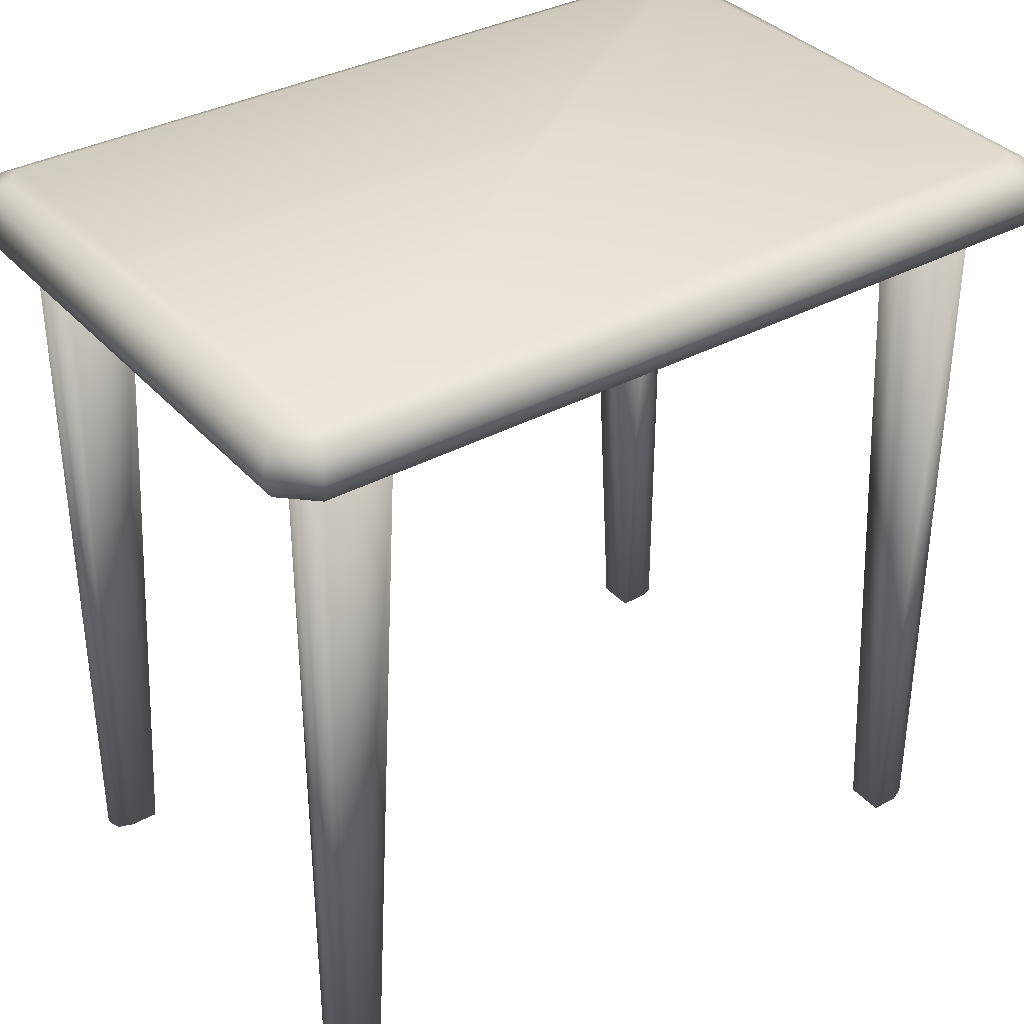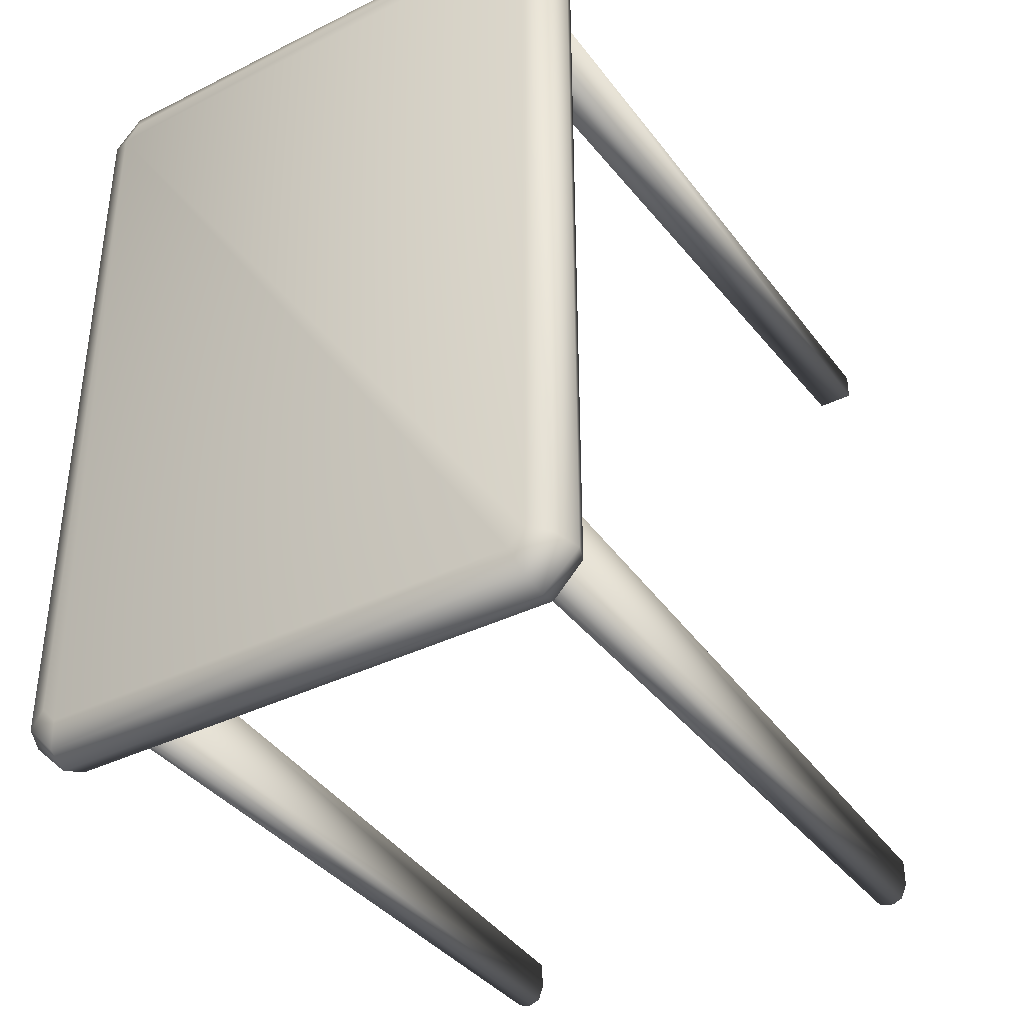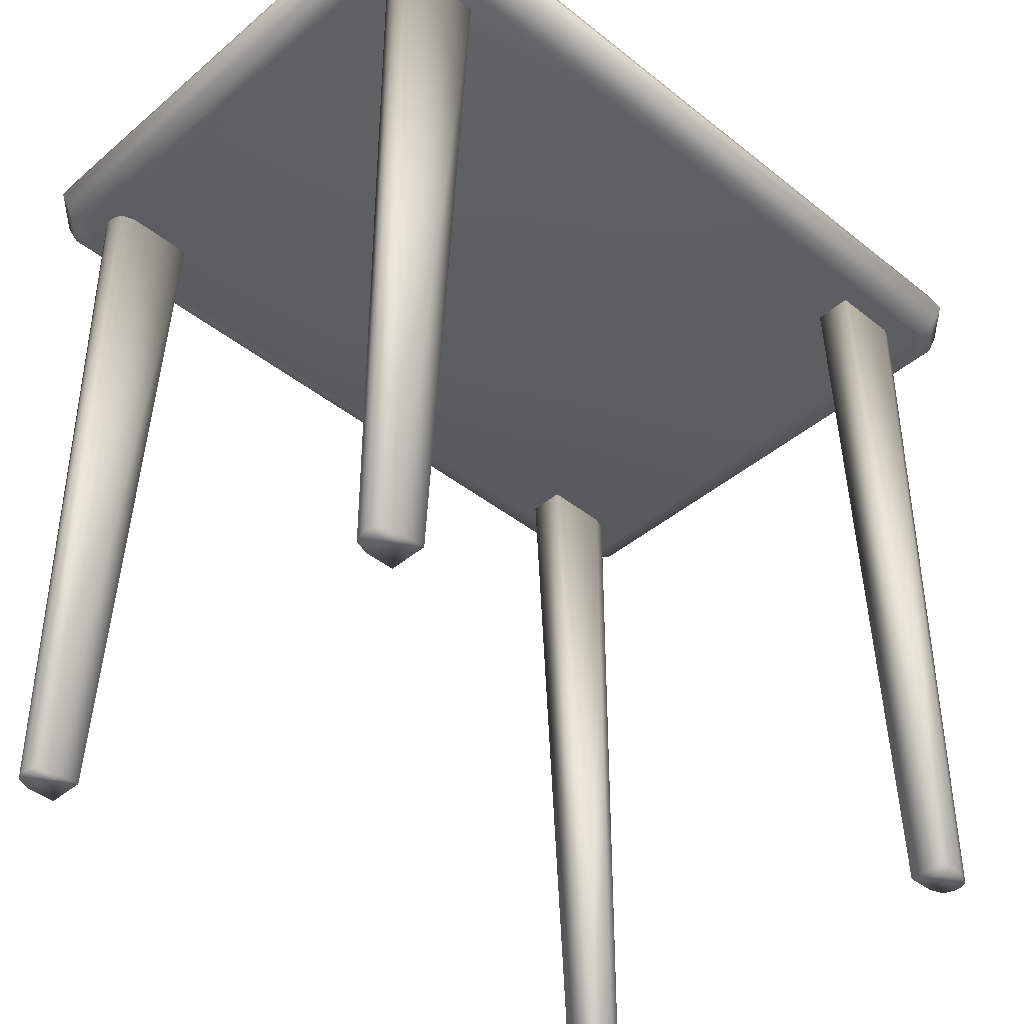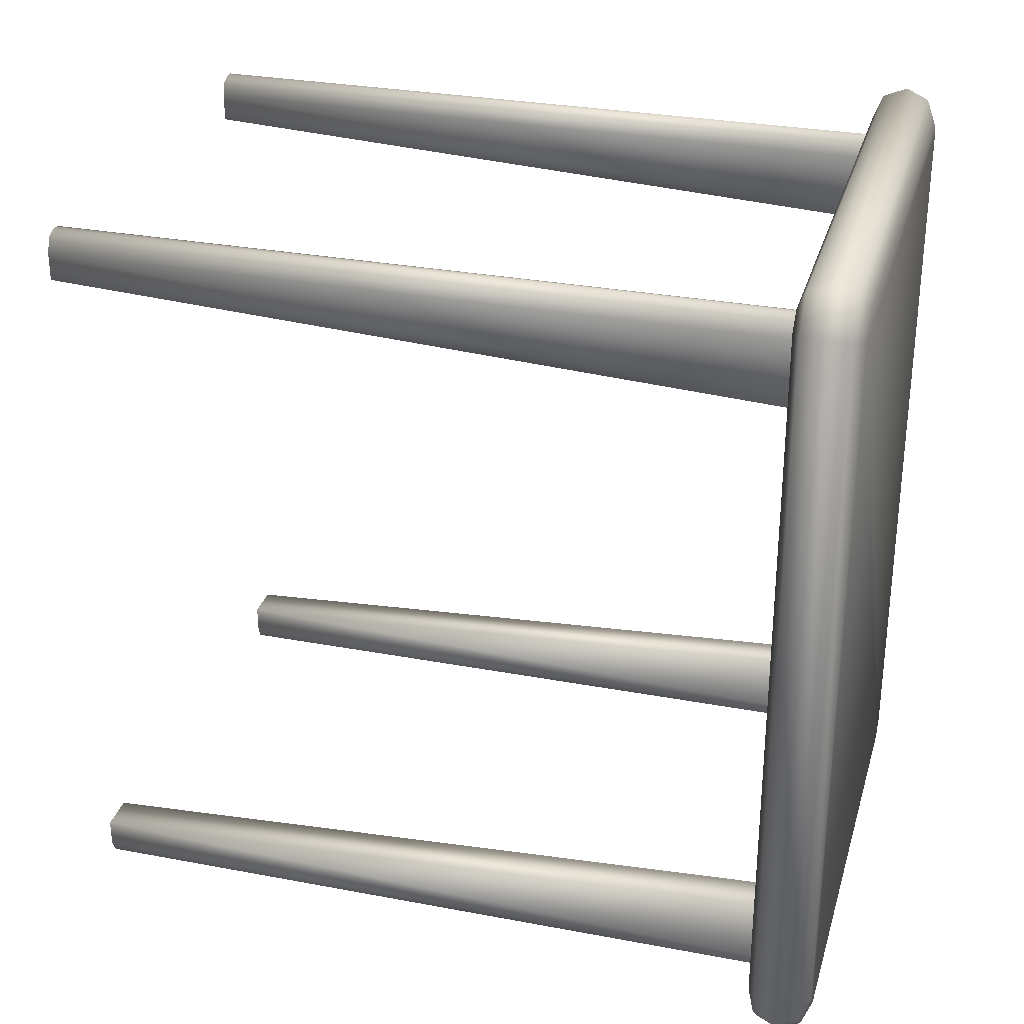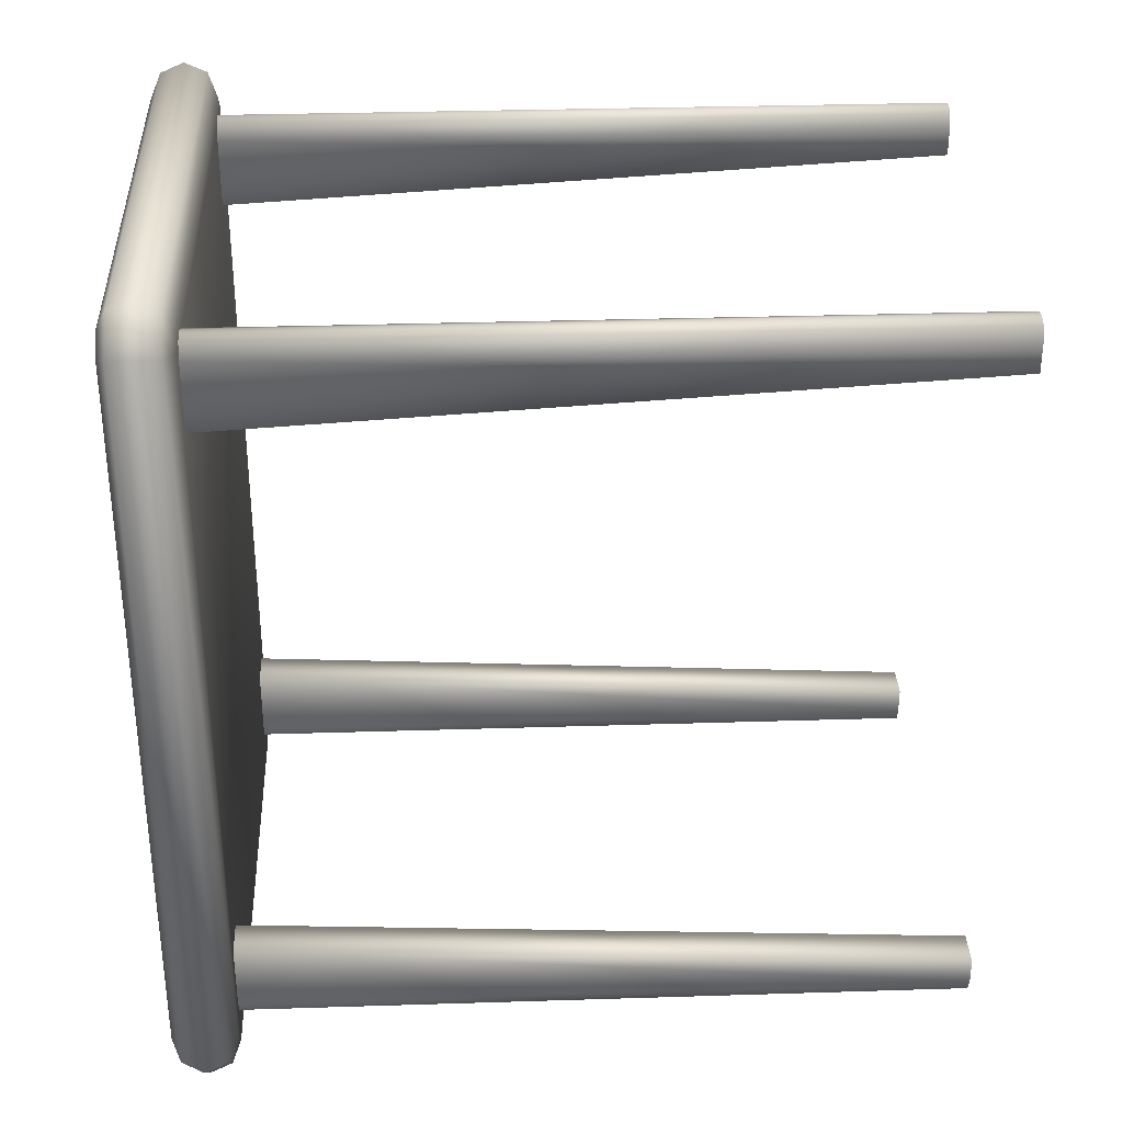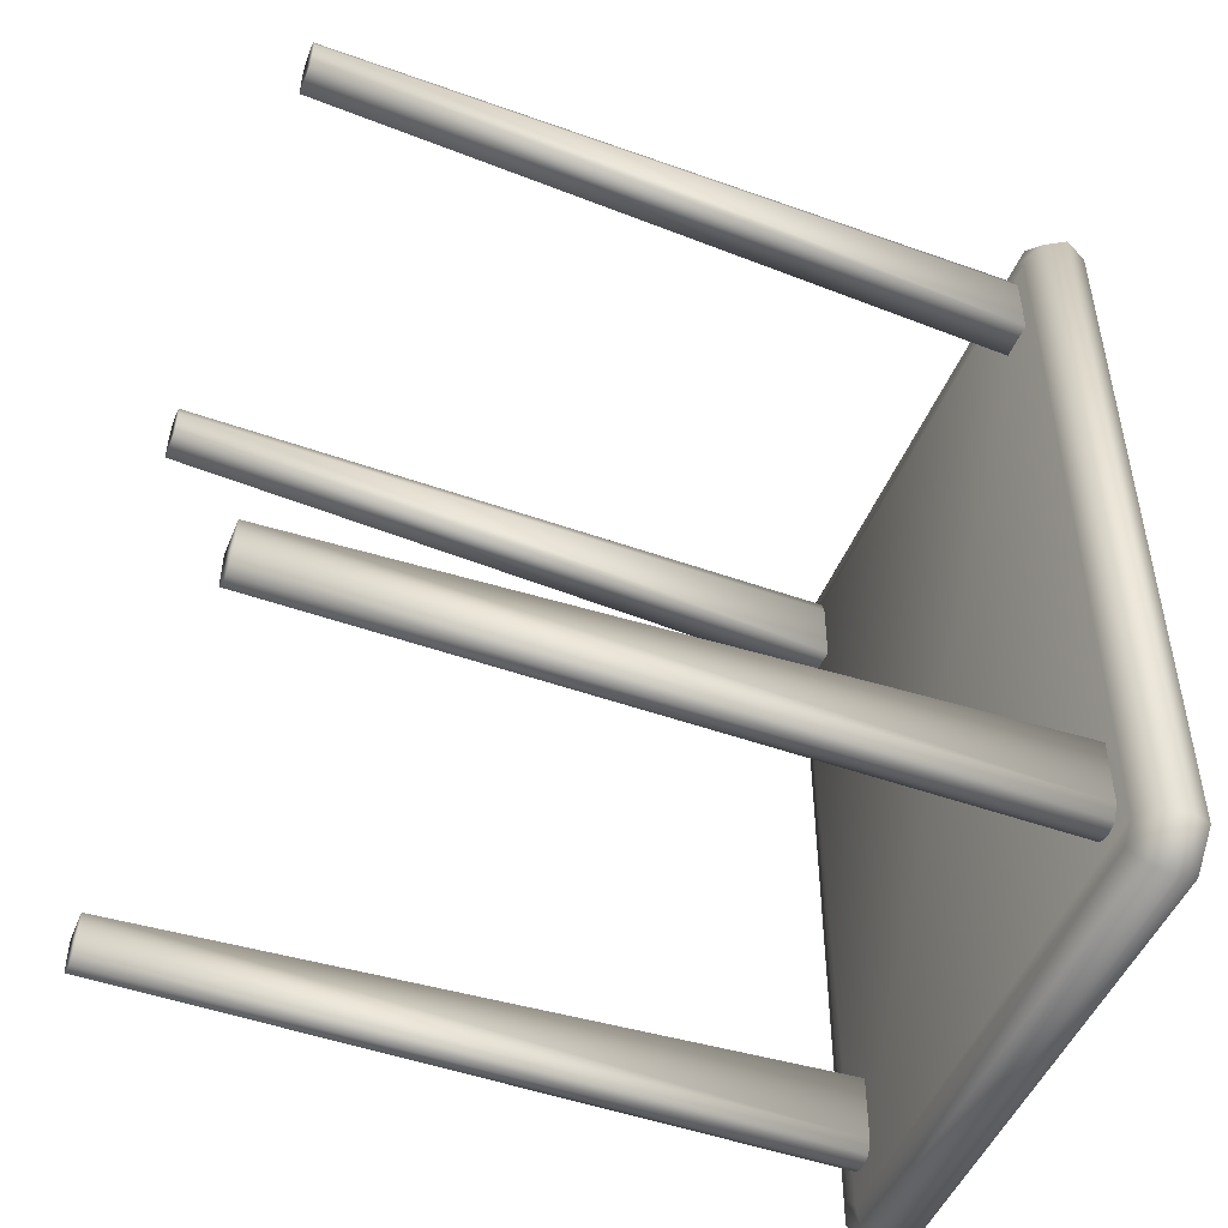
<metadata>
{"format":"obj","ext":"obj","renderer":"f3d","projection":"perspective","resolution":1024,"background":"white","views":[{"elev":35.6,"azim":54.5,"up":"+Y"},{"elev":-37.5,"azim":-147.5,"up":"+Z"},{"elev":-41.0,"azim":45.9,"up":"+Y"},{"elev":30.0,"azim":105.4,"up":"+Z"},{"elev":32.7,"azim":-92.5,"up":"+Z"},{"elev":-48.6,"azim":68.3,"up":"+Z"}]}
</metadata>
<code>
v 0.025 0.8655 0.9361
v 0.025 0.8655 0.06386
v 0.03651 0.8396 0.9304
v 0.03651 0.8914 0.9304
v 0.03651 0.8396 0.06962
v 0.03651 0.8914 0.06962
v 0.06242 0.8295 0.9203
v 0.06242 0.9029 0.9203
v 0.06242 0.8295 0.0797
v 0.06242 0.9029 0.0797
v 0.0653 0.8655 0.975
v 0.0653 0.8655 0.025
v 0.06962 0.8396 0.9649
v 0.06962 0.8914 0.9649
v 0.06962 0.8396 0.03508
v 0.06962 0.8914 0.03508
v 0.0797 0.8295 0.939
v 0.0797 0.9029 0.939
v 0.0797 0.8295 0.06098
v 0.0797 0.9029 0.06098
v 0.6295 0.8295 0.939
v 0.6295 0.9029 0.939
v 0.6295 0.8295 0.06098
v 0.6295 0.9029 0.06098
v 0.6396 0.8396 0.9649
v 0.6396 0.8914 0.9649
v 0.6396 0.8396 0.03508
v 0.6396 0.8914 0.03508
v 0.6439 0.8655 0.975
v 0.6439 0.8655 0.025
v 0.6468 0.8295 0.9203
v 0.6468 0.9029 0.9203
v 0.6468 0.8295 0.0797
v 0.6468 0.9029 0.0797
v 0.6727 0.8396 0.9304
v 0.6727 0.8914 0.9304
v 0.6727 0.8396 0.06962
v 0.6727 0.8914 0.06962
v 0.6842 0.8655 0.9361
v 0.6842 0.8655 0.06386
v 0.0797 0.025 0.9059
v 0.0797 0.8295 0.9059
v 0.0797 0.025 0.8742
v 0.0797 0.8295 0.8296
v 0.0797 0.8295 0.1891
v 0.0797 0.02503 0.143
v 0.0797 0.02503 0.1128
v 0.0797 0.8295 0.1128
v 0.08689 0.025 0.9217
v 0.08689 0.8295 0.9217
v 0.08689 0.02503 0.09697
v 0.08689 0.8295 0.09697
v 0.09697 0.025 0.9261
v 0.09697 0.8295 0.9261
v 0.09697 0.02503 0.09265
v 0.09697 0.8295 0.09265
v 0.1042 0.025 0.9261
v 0.1042 0.8295 0.9261
v 0.1042 0.02503 0.09265
v 0.1042 0.8295 0.09265
v 0.1157 0.025 0.9217
v 0.1157 0.8295 0.9217
v 0.1157 0.02503 0.09697
v 0.1157 0.8295 0.09697
v 0.1214 0.025 0.9059
v 0.1214 0.8295 0.9059
v 0.1214 0.025 0.8742
v 0.1214 0.8295 0.8296
v 0.1214 0.8295 0.1891
v 0.1214 0.02503 0.143
v 0.1214 0.02503 0.1128
v 0.1214 0.8295 0.1128
v 0.5878 0.025 0.9059
v 0.5878 0.8295 0.9059
v 0.5878 0.025 0.8742
v 0.5878 0.8295 0.8296
v 0.5878 0.8295 0.1891
v 0.5878 0.02503 0.143
v 0.5878 0.02503 0.1128
v 0.5878 0.8295 0.1128
v 0.5936 0.025 0.9217
v 0.5936 0.8295 0.9217
v 0.5936 0.02503 0.09697
v 0.5936 0.8295 0.09697
v 0.6051 0.025 0.9261
v 0.6051 0.8295 0.9261
v 0.6051 0.02503 0.09265
v 0.6051 0.8295 0.09265
v 0.6123 0.025 0.9261
v 0.6123 0.8295 0.9261
v 0.6123 0.02503 0.09265
v 0.6123 0.8295 0.09265
v 0.6223 0.8295 0.9217
v 0.6223 0.025 0.9217
v 0.6223 0.02503 0.09697
v 0.6223 0.8295 0.09697
v 0.6295 0.025 0.9059
v 0.6295 0.8295 0.9059
v 0.6295 0.025 0.8742
v 0.6295 0.8295 0.8296
v 0.6295 0.8295 0.1891
v 0.6295 0.02503 0.143
v 0.6295 0.02503 0.1128
v 0.6295 0.8295 0.1128
f 18 22 32
f 10 8 32
f 24 20 32
f 7 31 21
f 19 31 7
f 33 31 19
f 38 28 24
f 40 30 28
f 37 27 30
f 33 23 27
f 28 16 20
f 30 12 16
f 27 15 12
f 23 19 15
f 16 6 10
f 12 2 6
f 15 5 2
f 19 9 5
f 6 4 8
f 2 1 4
f 5 3 1
f 9 7 3
f 4 14 18
f 1 11 14
f 3 13 11
f 7 17 13
f 14 26 22
f 11 29 26
f 13 25 29
f 17 21 25
f 26 36 32
f 29 39 36
f 25 35 39
f 21 31 35
f 36 38 34
f 39 40 38
f 35 37 40
f 31 33 37
f 48 52 51
f 52 56 55
f 60 64 63
f 64 72 71
f 47 46 45
f 46 70 69
f 70 71 72
f 59 55 56
f 64 45 69
f 56 45 64
f 48 45 56
f 71 70 46
f 59 63 46
f 51 55 46
f 103 95 96
f 95 91 92
f 87 83 84
f 83 79 80
f 104 101 102
f 101 77 78
f 77 80 79
f 88 92 91
f 96 77 101
f 88 77 96
f 80 77 88
f 103 102 78
f 91 95 78
f 83 87 78
f 98 93 94
f 93 90 89
f 86 82 81
f 82 74 73
f 97 99 100
f 99 75 76
f 75 73 74
f 85 89 90
f 82 100 76
f 90 100 82
f 98 100 90
f 73 75 99
f 85 81 99
f 94 89 99
f 41 49 50
f 49 53 54
f 57 61 62
f 61 65 66
f 42 44 43
f 44 68 67
f 68 66 65
f 58 54 53
f 50 68 44
f 58 68 50
f 66 68 58
f 41 43 67
f 53 49 67
f 61 57 67
f 18 32 8
f 10 32 20
f 24 32 34
f 7 21 17
f 19 7 9
f 33 19 23
f 38 24 34
f 40 28 38
f 37 30 40
f 33 27 37
f 28 20 24
f 30 16 28
f 27 12 30
f 23 15 27
f 16 10 20
f 12 6 16
f 15 2 12
f 19 5 15
f 6 8 10
f 2 4 6
f 5 1 2
f 9 3 5
f 4 18 8
f 1 14 4
f 3 11 1
f 7 13 3
f 14 22 18
f 11 26 14
f 13 29 11
f 17 25 13
f 26 32 22
f 29 36 26
f 25 39 29
f 21 35 25
f 36 34 32
f 39 38 36
f 35 40 39
f 31 37 35
f 48 51 47
f 52 55 51
f 60 63 59
f 64 71 63
f 47 45 48
f 46 69 45
f 70 72 69
f 59 56 60
f 64 69 72
f 56 64 60
f 48 56 52
f 71 46 63
f 59 46 55
f 51 46 47
f 103 96 104
f 95 92 96
f 87 84 88
f 83 80 84
f 104 102 103
f 101 78 102
f 77 79 78
f 88 91 87
f 96 101 104
f 88 96 92
f 80 88 84
f 103 78 95
f 91 78 87
f 83 78 79
f 98 94 97
f 93 89 94
f 86 81 85
f 82 73 81
f 97 100 98
f 99 76 100
f 75 74 76
f 85 90 86
f 82 76 74
f 90 82 86
f 98 90 93
f 73 99 81
f 85 99 89
f 94 99 97
f 41 50 42
f 49 54 50
f 57 62 58
f 61 66 62
f 42 43 41
f 44 67 43
f 68 65 67
f 58 53 57
f 50 44 42
f 58 50 54
f 66 58 62
f 41 67 49
f 53 67 57
f 61 67 65

</code>
